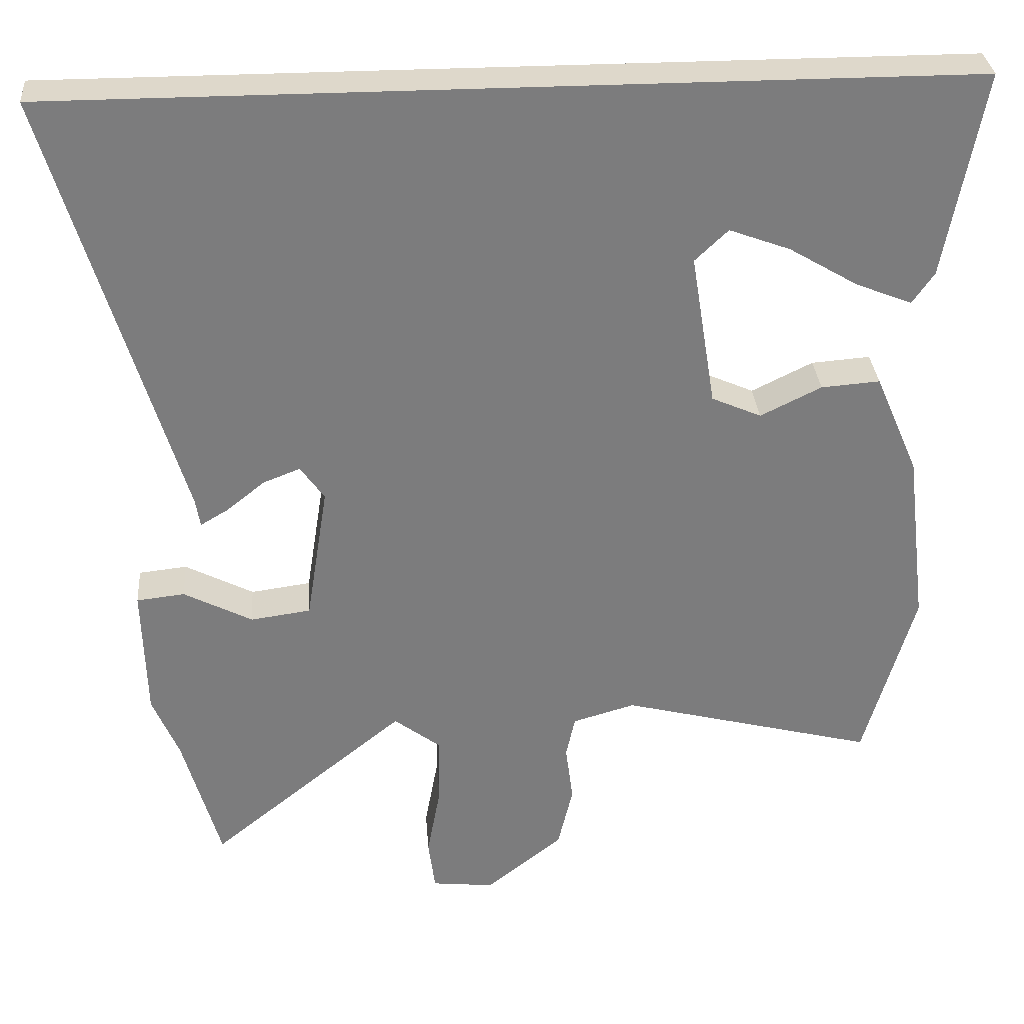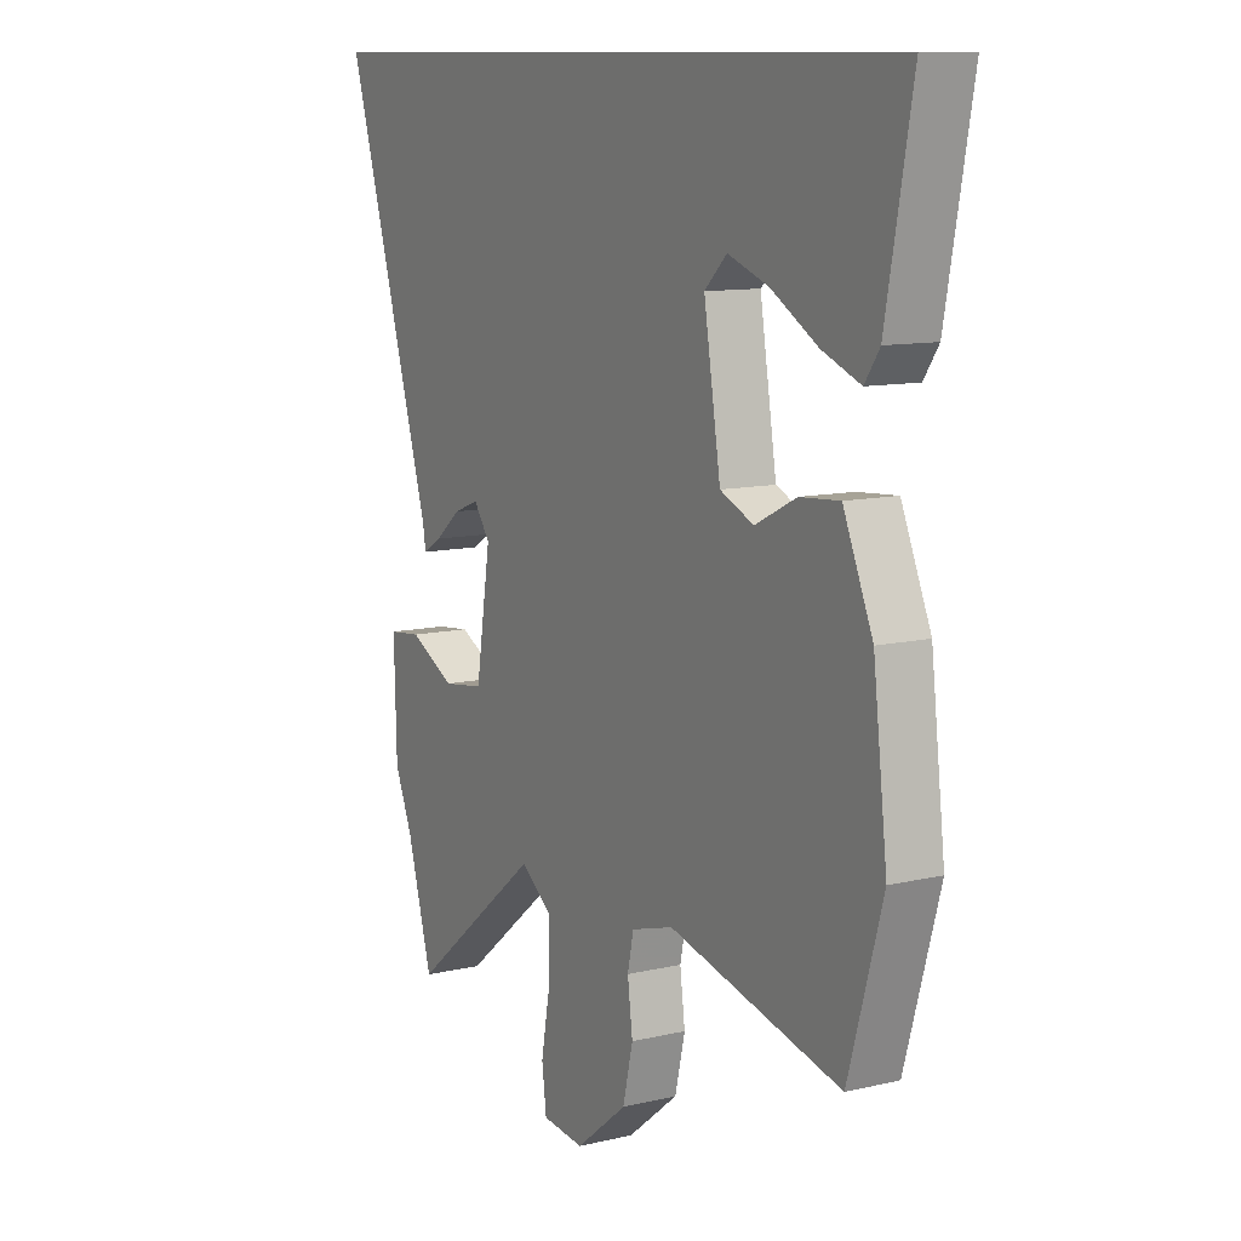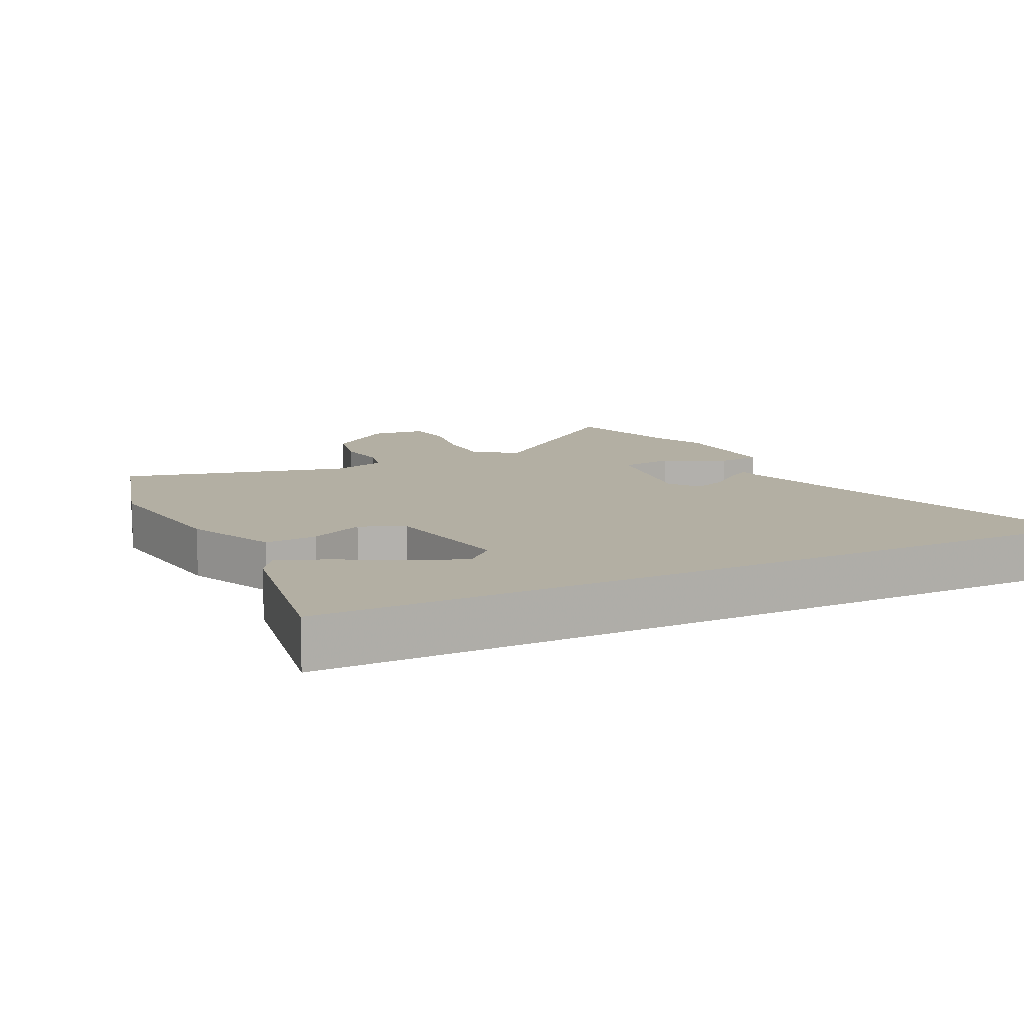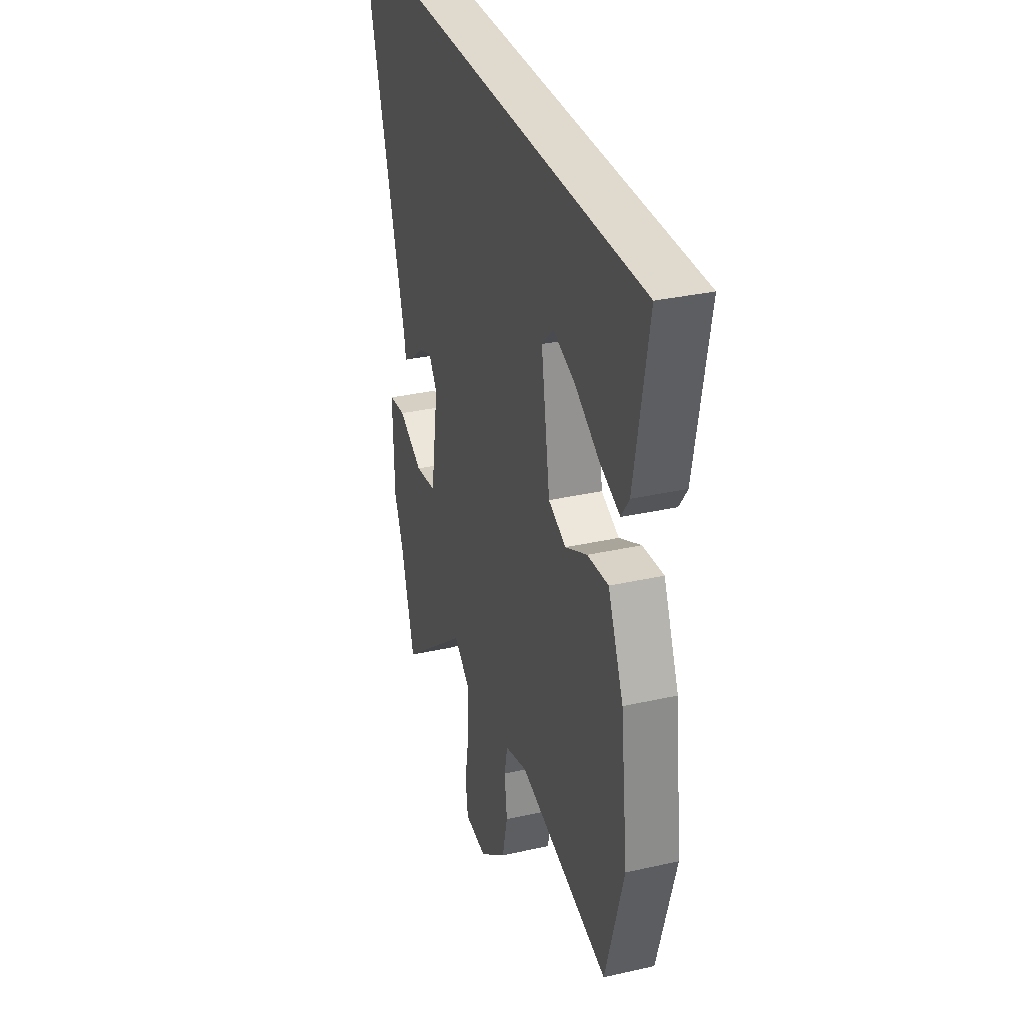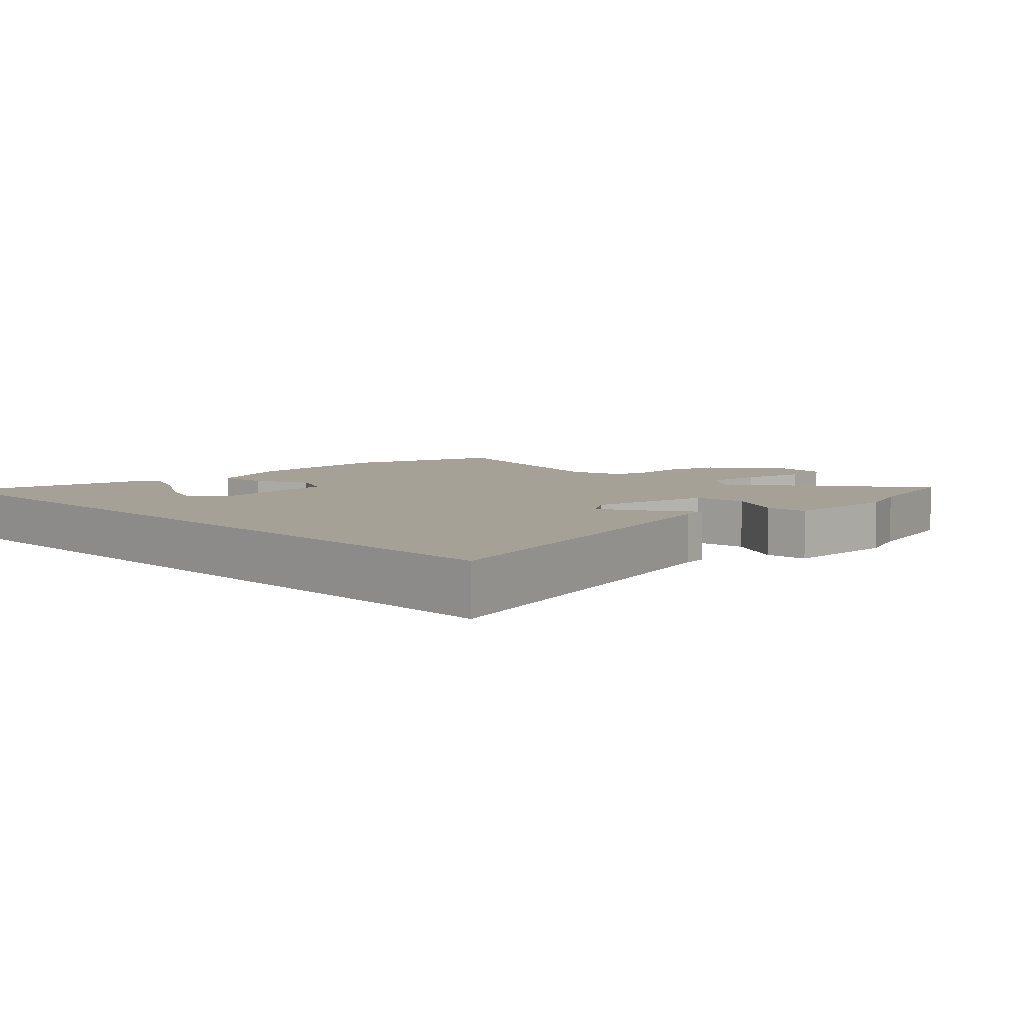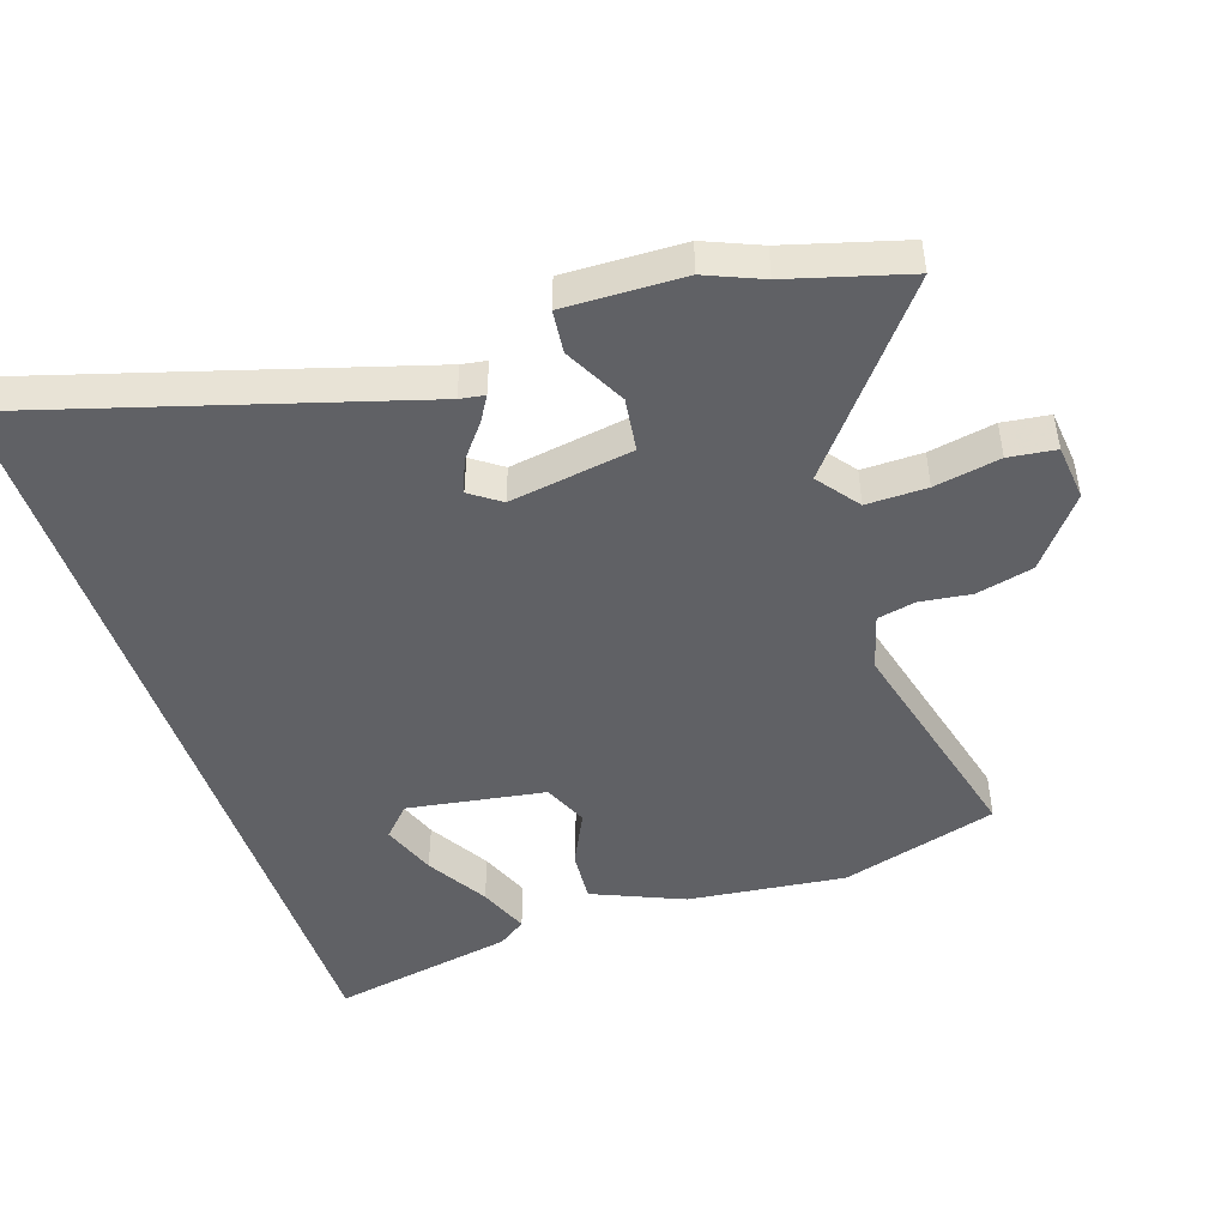
<metadata>
{"format":"obj","ext":"obj","renderer":"f3d","projection":"perspective","resolution":1024,"background":"white","views":[{"elev":31.6,"azim":175.6,"up":"+Z"},{"elev":10.8,"azim":-120.3,"up":"+Z"},{"elev":11.1,"azim":-26.5,"up":"+Y"},{"elev":32.6,"azim":-107.4,"up":"+Z"},{"elev":6.1,"azim":46.7,"up":"+Y"},{"elev":-47.2,"azim":108.5,"up":"+Y"}]}
</metadata>
<code>
v 0.626 0.07 0.5
v 0.453 0.07 -0.079
v 0.447 0.07 -0.116
v 0.41 0.07 -0.094
v 0.359 0.07 -0.053
v 0.31 0.07 -0.034
v 0.278 0.07 -0.079
v 0.307 0.07 -0.263
v 0.387 0.07 -0.274
v 0.478 0.07 -0.227
v 0.542 0.07 -0.234
v 0.537 0.07 -0.411
v 0.502 0.07 -0.494
v 0.452 0.07 -0.67
v 0.192 0.07 -0.46
v 0.13 0.07 -0.507
v 0.131 0.07 -0.597
v 0.149 0.07 -0.695
v 0.14 0.07 -0.765
v 0.057 0.07 -0.774
v -0.045 0.07 -0.693
v -0.065 0.07 -0.608
v -0.055 0.07 -0.531
v -0.067 0.07 -0.475
v -0.15 0.07 -0.451
v -0.489 0.07 -0.537
v -0.556 0.07 -0.303
v -0.528 0.07 -0.068
v -0.47 0.07 0.067
v -0.392 0.07 0.061
v -0.311 0.07 0.021
v -0.245 0.07 0.05
v -0.212 0.07 0.255
v -0.256 0.07 0.297
v -0.337 0.07 0.267
v -0.428 0.07 0.213
v -0.503 0.07 0.183
v -0.532 0.07 0.225
v -0.583 0.07 0.5
v 0.626 0 0.5
v 0.453 0 -0.079
v 0.447 0 -0.116
v 0.41 0 -0.094
v 0.359 0 -0.053
v 0.31 0 -0.034
v 0.278 0 -0.079
v 0.307 0 -0.263
v 0.387 0 -0.274
v 0.478 0 -0.227
v 0.542 0 -0.234
v 0.537 0 -0.411
v 0.502 0 -0.494
v 0.452 0 -0.67
v 0.192 0 -0.46
v 0.13 0 -0.507
v 0.131 0 -0.597
v 0.149 0 -0.695
v 0.14 0 -0.765
v 0.057 0 -0.774
v -0.045 0 -0.693
v -0.065 0 -0.608
v -0.055 0 -0.531
v -0.067 0 -0.475
v -0.15 0 -0.451
v -0.489 0 -0.537
v -0.556 0 -0.303
v -0.528 0 -0.068
v -0.47 0 0.067
v -0.392 0 0.061
v -0.311 0 0.021
v -0.245 0 0.05
v -0.212 0 0.255
v -0.256 0 0.297
v -0.337 0 0.267
v -0.428 0 0.213
v -0.503 0 0.183
v -0.532 0 0.225
v -0.583 0 0.5
f 35 36 37 38
f 34 35 38 39
f 28 29 30 31
f 26 27 28 31
f 25 26 31 32
f 24 25 32 33
f 20 21 22 23
f 20 23 24 33
f 17 18 19 20
f 16 17 20 33
f 13 14 15
f 11 12 13 15
f 9 10 11 15
f 8 9 15 16
f 7 8 16 33
f 2 3 4 5
f 2 5 6
f 34 39 1 2
f 6 7 33 34
f 2 6 34
f 77 76 75 74
f 78 77 74 73
f 70 69 68 67
f 70 67 66 65
f 71 70 65 64
f 72 71 64 63
f 62 61 60 59
f 72 63 62 59
f 59 58 57 56
f 72 59 56 55
f 54 53 52
f 54 52 51 50
f 54 50 49 48
f 55 54 48 47
f 72 55 47 46
f 44 43 42 41
f 45 44 41
f 41 40 78 73
f 73 72 46 45
f 73 45 41
f 1 40 41 2
f 2 41 42 3
f 3 42 43 4
f 4 43 44 5
f 5 44 45 6
f 6 45 46 7
f 7 46 47 8
f 8 47 48 9
f 9 48 49 10
f 10 49 50 11
f 11 50 51 12
f 12 51 52 13
f 13 52 53 14
f 14 53 54 15
f 15 54 55 16
f 16 55 56 17
f 17 56 57 18
f 18 57 58 19
f 19 58 59 20
f 20 59 60 21
f 21 60 61 22
f 22 61 62 23
f 23 62 63 24
f 24 63 64 25
f 25 64 65 26
f 26 65 66 27
f 27 66 67 28
f 28 67 68 29
f 29 68 69 30
f 30 69 70 31
f 31 70 71 32
f 32 71 72 33
f 33 72 73 34
f 34 73 74 35
f 35 74 75 36
f 36 75 76 37
f 37 76 77 38
f 38 77 78 39
f 39 78 40 1

</code>
